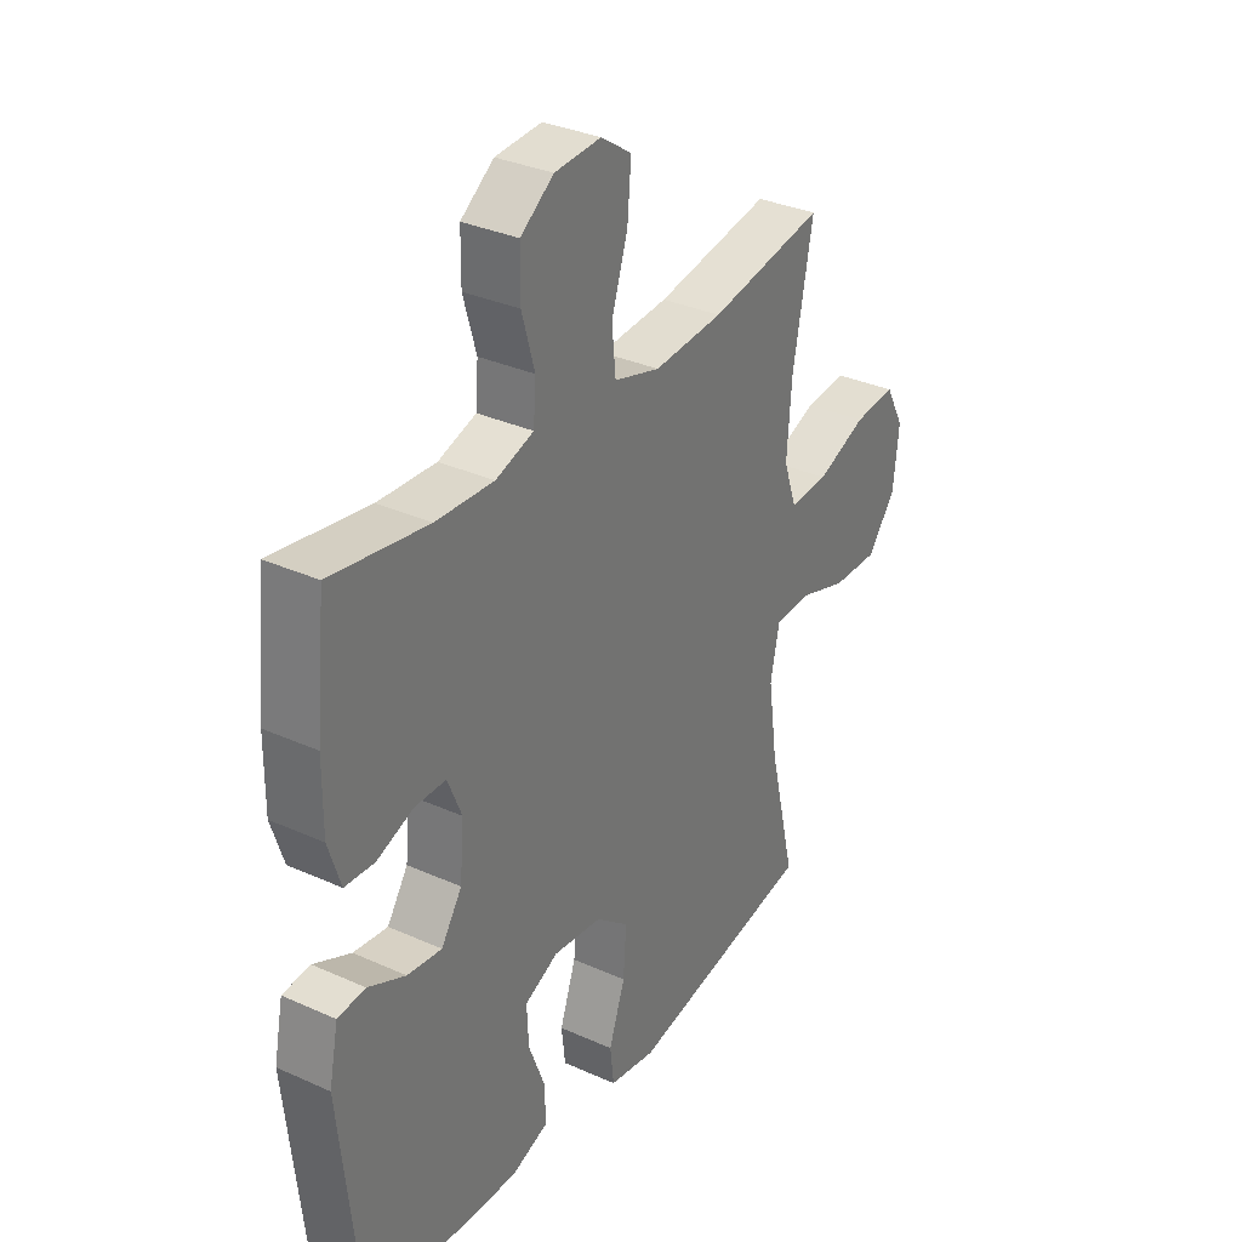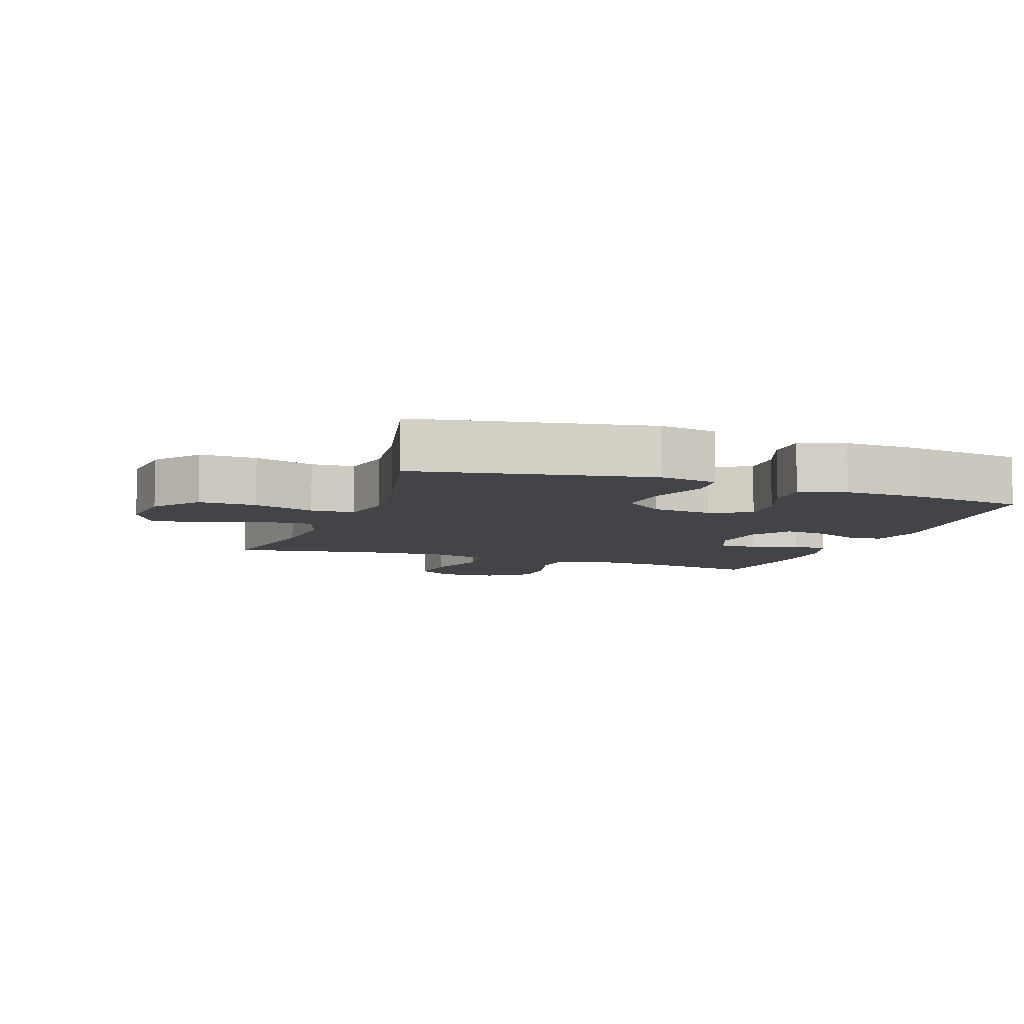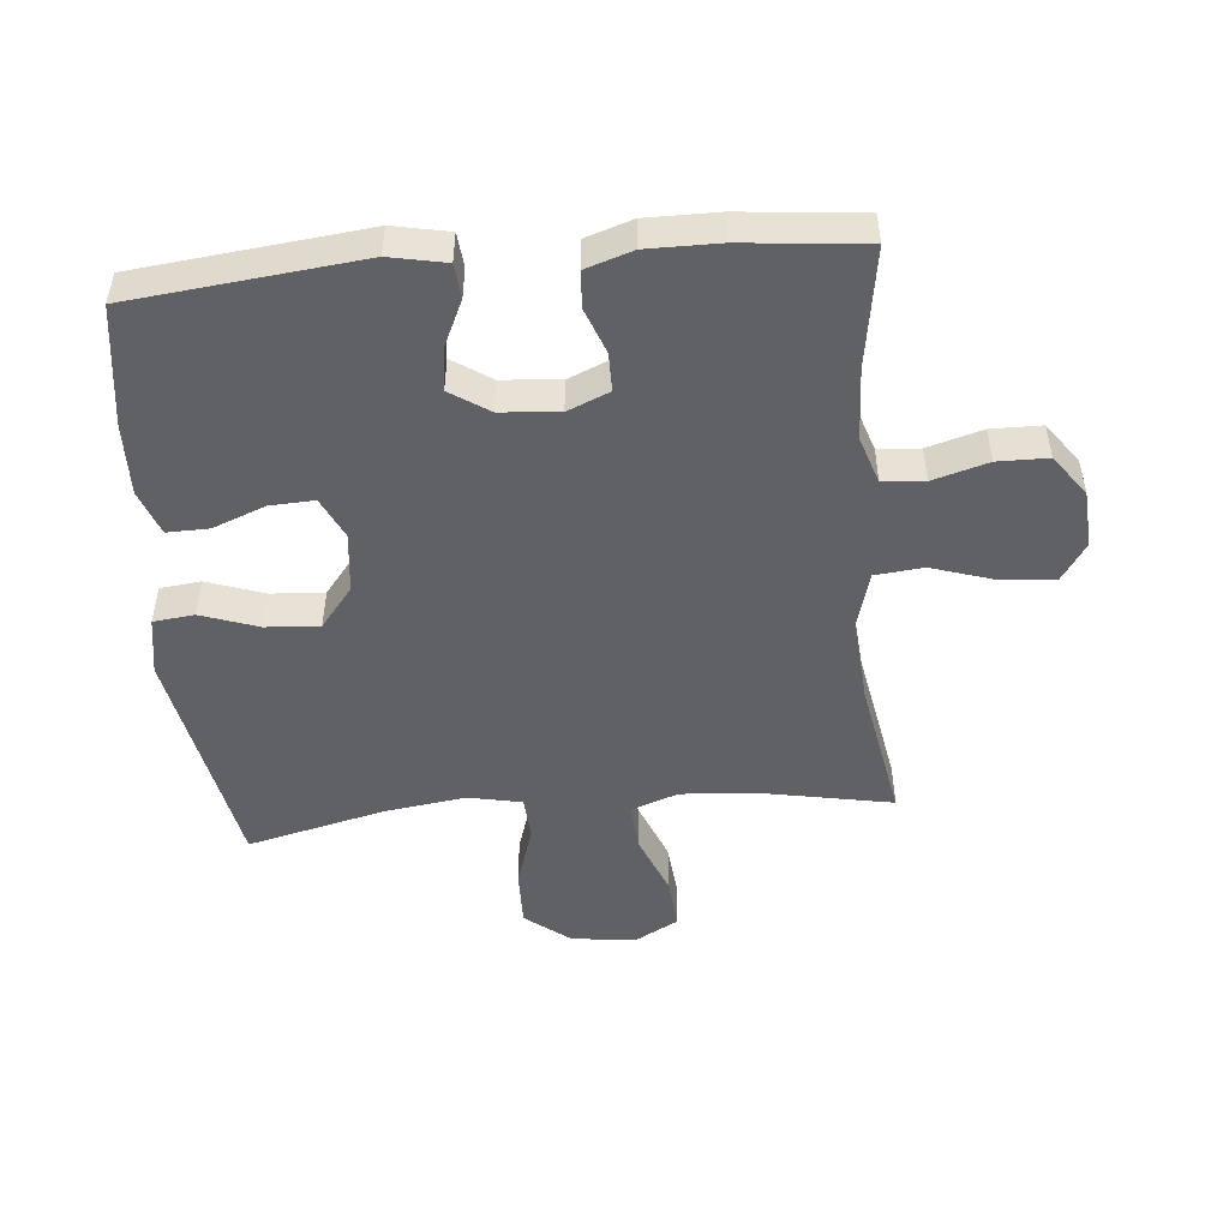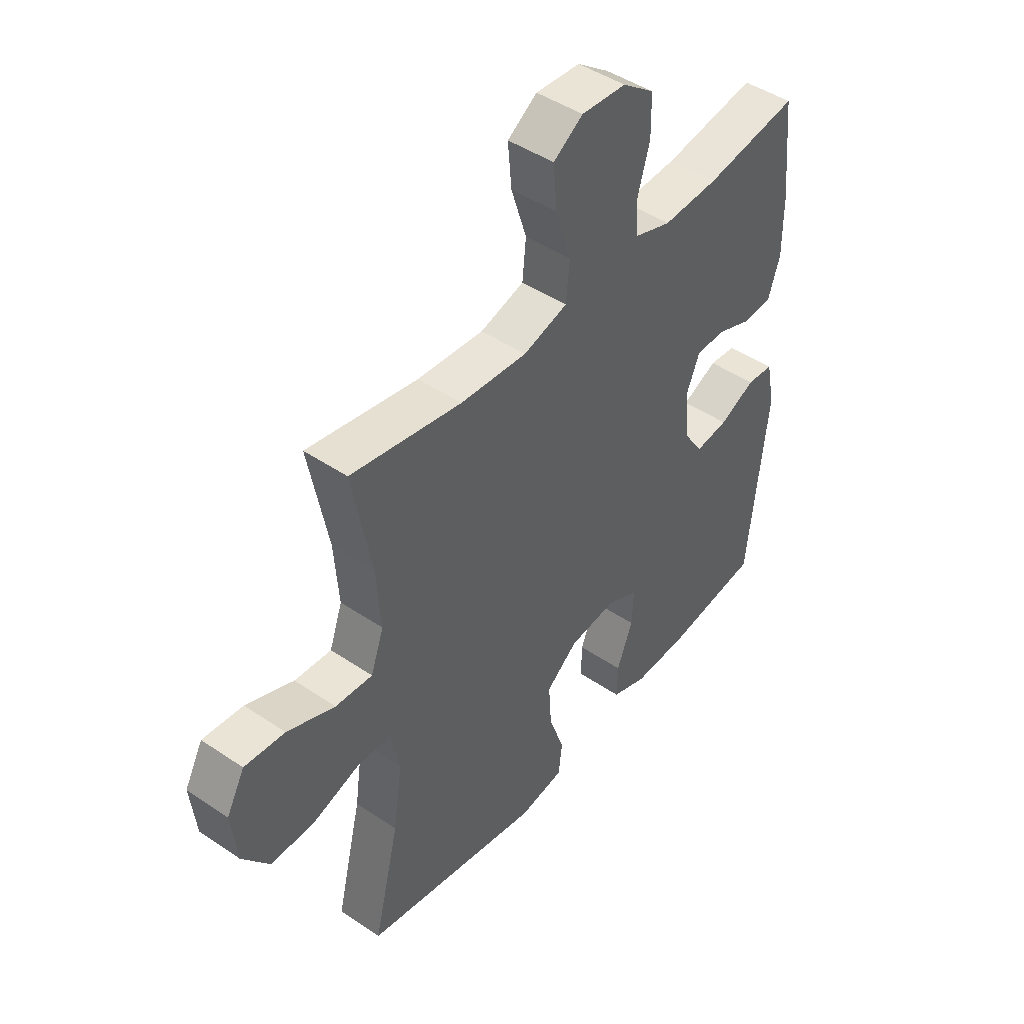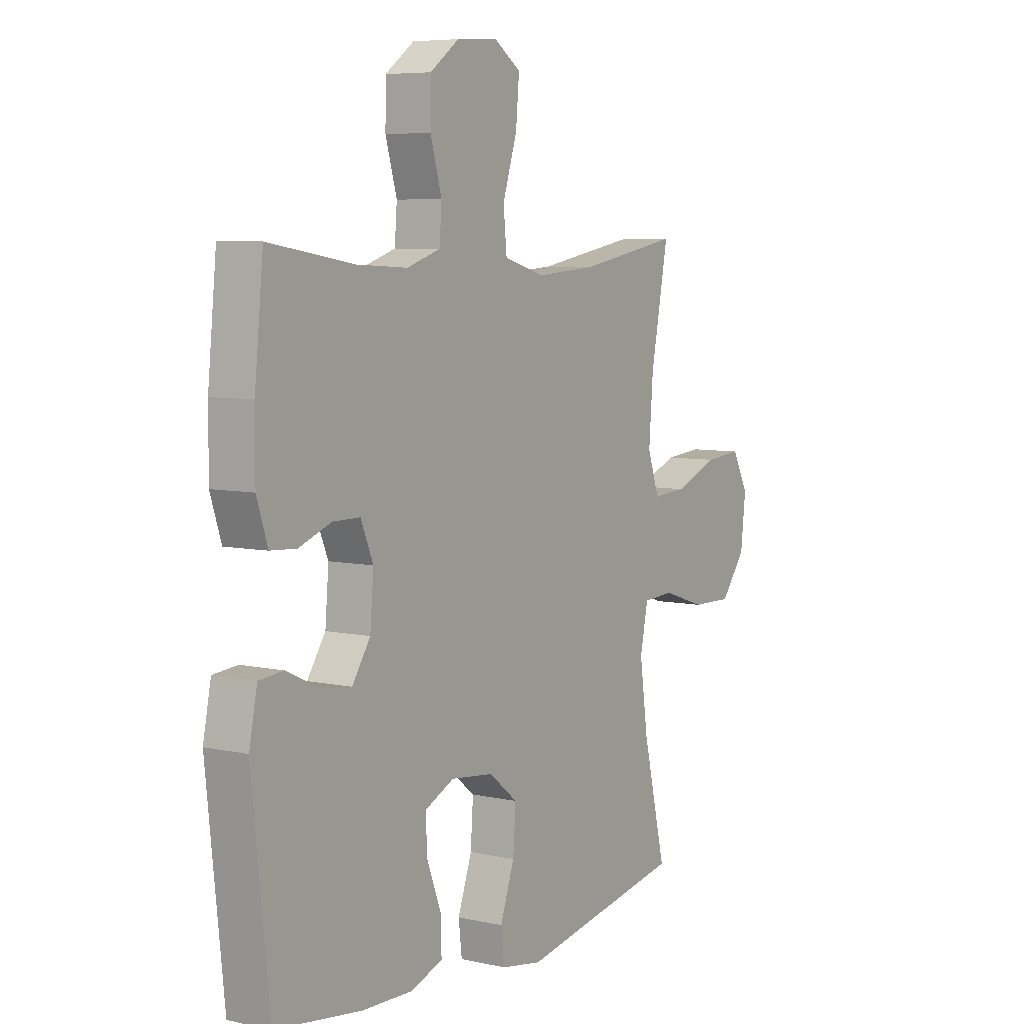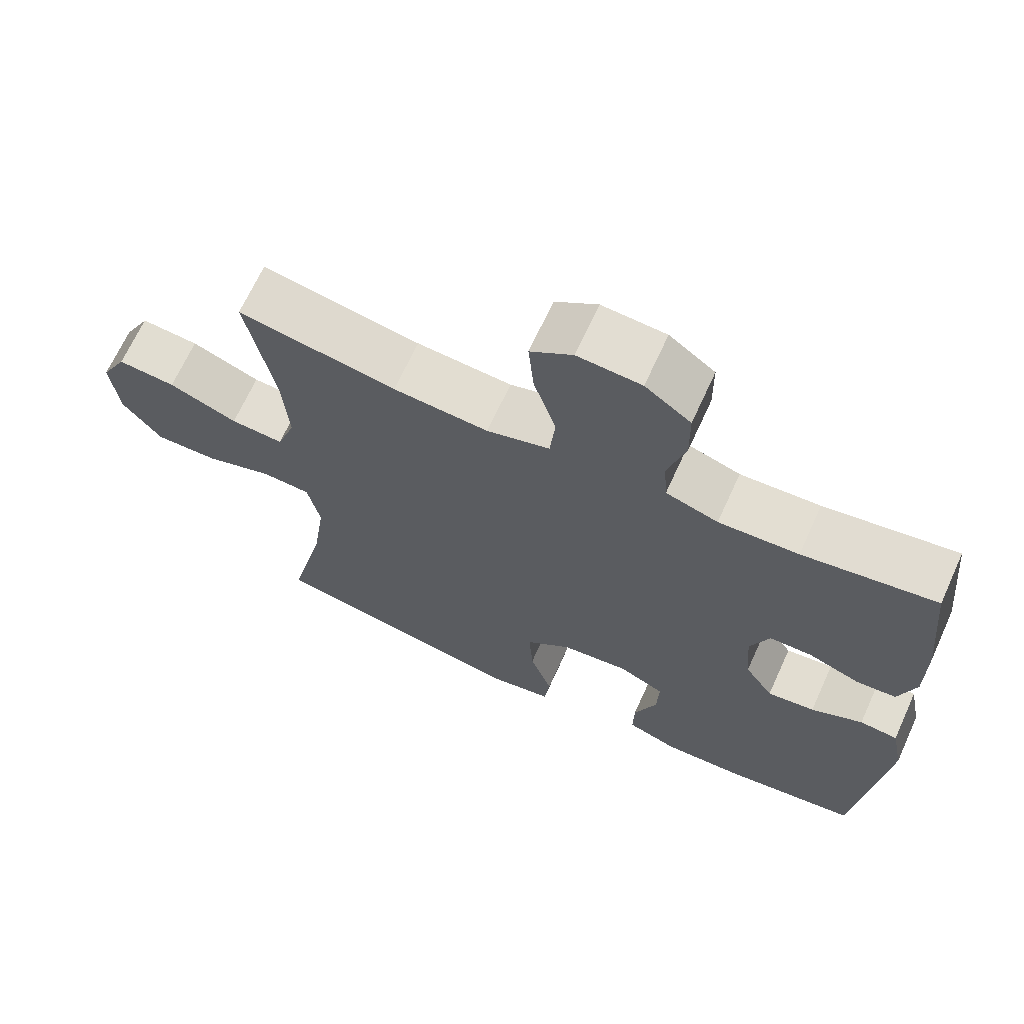
<metadata>
{"format":"obj","ext":"obj","renderer":"f3d","projection":"perspective","resolution":1024,"background":"white","views":[{"elev":32.7,"azim":-58.0,"up":"+Z"},{"elev":-7.8,"azim":160.3,"up":"+Y"},{"elev":-49.5,"azim":-84.8,"up":"+Y"},{"elev":45.6,"azim":128.0,"up":"+Z"},{"elev":6.5,"azim":-56.8,"up":"+Z"},{"elev":67.5,"azim":-155.5,"up":"+Z"}]}
</metadata>
<code>
o path318
v -0.3373 0.0375 -0.5539
v -0.2229 0.0375 -0.557
v -0.1506 0.0375 -0.5304
v -0.1519 0.0375 -0.4636
v -0.1844 0.0375 -0.3793
v -0.1877 0.0375 -0.3085
v -0.1212 0.0375 -0.2769
v -0.02533 0.0375 -0.2881
v 0.03945 0.0375 -0.3399
v 0.03358 0.0375 -0.4254
v 0.001626 0.0375 -0.517
v 0.009132 0.0375 -0.5821
v 0.1011 0.0375 -0.5976
v 0.4715 0.0375 -0.5275
v 0.4192 0.0375 -0.3084
v 0.4011 0.0375 -0.1774
v 0.4188 0.0375 -0.09222
v 0.4884 0.0375 -0.08825
v 0.5857 0.0375 -0.12
v 0.6769 0.0375 -0.1219
v 0.7328 0.0375 -0.04989
v 0.7442 0.0375 0.05297
v 0.707 0.0375 0.1221
v 0.6239 0.0375 0.1147
v 0.5255 0.0375 0.07517
v 0.4493 0.0375 0.07001
v 0.4228 0.0375 0.1454
v 0.432 0.0375 0.2674
v 0.4715 0.0375 0.4744
v 0.2436 0.0375 0.4331
v 0.1067 0.0375 0.423
v 0.01612 0.0375 0.4492
v 0.008659 0.0375 0.5261
v 0.04065 0.0375 0.6262
v 0.04826 0.0375 0.712
v -0.0122 0.0375 0.7528
v -0.1037 0.0375 0.7467
v -0.1691 0.0375 0.6987
v -0.1701 0.0375 0.6181
v -0.1447 0.0375 0.5298
v -0.1498 0.0375 0.4628
v -0.2249 0.0375 0.4381
v -0.3393 0.0375 0.4438
v -0.5302 0.0375 0.4744
v -0.5498 0.0375 0.2807
v -0.5505 0.0375 0.165
v -0.526 0.0375 0.08969
v -0.4676 0.0375 0.08604
v -0.3947 0.0375 0.1134
v -0.3336 0.0375 0.1131
v -0.3058 0.0375 0.04615
v -0.3136 0.0375 -0.04781
v -0.3546 0.0375 -0.1097
v -0.4226 0.0375 -0.101
v -0.4966 0.0375 -0.06656
v -0.5514 0.0375 -0.07175
v -0.5693 0.0375 -0.1615
v -0.5302 0.0375 -0.5275
v -0.3373 -0.0375 -0.5539
v -0.2229 -0.0375 -0.557
v -0.1506 -0.0375 -0.5304
v -0.1519 -0.0375 -0.4636
v -0.1844 -0.0375 -0.3793
v -0.1877 -0.0375 -0.3085
v -0.1212 -0.0375 -0.2769
v -0.02533 -0.0375 -0.2881
v 0.03945 -0.0375 -0.3399
v 0.03358 -0.0375 -0.4254
v 0.001626 -0.0375 -0.517
v 0.009132 -0.0375 -0.5821
v 0.1011 -0.0375 -0.5976
v 0.4715 -0.0375 -0.5275
v 0.4192 -0.0375 -0.3084
v 0.4011 -0.0375 -0.1774
v 0.4188 -0.0375 -0.09222
v 0.4884 -0.0375 -0.08825
v 0.5857 -0.0375 -0.12
v 0.6769 -0.0375 -0.1219
v 0.7328 -0.0375 -0.04989
v 0.7442 -0.0375 0.05297
v 0.707 -0.0375 0.1221
v 0.6239 -0.0375 0.1147
v 0.5255 -0.0375 0.07517
v 0.4493 -0.0375 0.07001
v 0.4228 -0.0375 0.1454
v 0.432 -0.0375 0.2674
v 0.4715 -0.0375 0.4744
v 0.2436 -0.0375 0.4331
v 0.1067 -0.0375 0.423
v 0.01612 -0.0375 0.4492
v 0.008659 -0.0375 0.5261
v 0.04065 -0.0375 0.6262
v 0.04826 -0.0375 0.712
v -0.0122 -0.0375 0.7528
v -0.1037 -0.0375 0.7467
v -0.1691 -0.0375 0.6987
v -0.1701 -0.0375 0.6181
v -0.1447 -0.0375 0.5298
v -0.1498 -0.0375 0.4628
v -0.2249 -0.0375 0.4381
v -0.3393 -0.0375 0.4438
v -0.5302 -0.0375 0.4744
v -0.5498 -0.0375 0.2807
v -0.5505 -0.0375 0.165
v -0.526 -0.0375 0.08969
v -0.4676 -0.0375 0.08604
v -0.3947 -0.0375 0.1134
v -0.3336 -0.0375 0.1131
v -0.3058 -0.0375 0.04615
v -0.3136 -0.0375 -0.04781
v -0.3546 -0.0375 -0.1097
v -0.4226 -0.0375 -0.101
v -0.4966 -0.0375 -0.06656
v -0.5514 -0.0375 -0.07175
v -0.5693 -0.0375 -0.1615
v -0.5302 -0.0375 -0.5275
v -0.5514 0.0375 -0.07175
v -0.5514 0.0375 -0.07175
v -0.5693 0.0375 -0.1615
v -0.4966 0.0375 -0.06656
v -0.5498 0.0375 0.2807
v -0.5505 0.0375 0.165
v -0.526 0.0375 0.08969
v -0.526 0.0375 0.08969
v -0.5302 0.0375 0.4744
v -0.5302 0.0375 0.4744
v -0.5302 0.0375 -0.5275
v -0.5302 0.0375 -0.5275
v -0.4676 0.0375 0.08604
v -0.4226 0.0375 -0.101
v -0.3947 0.0375 0.1134
v -0.3393 0.0375 0.4438
v -0.3373 0.0375 -0.5539
v -0.3546 0.0375 -0.1097
v -0.3546 0.0375 -0.1097
v -0.3336 0.0375 0.1131
v -0.3336 0.0375 0.1131
v -0.3136 0.0375 -0.04781
v -0.2249 0.0375 0.4381
v -0.2229 0.0375 -0.557
v -0.3058 0.0375 0.04615
v -0.1498 0.0375 0.4628
v -0.1498 0.0375 0.4628
v -0.1844 0.0375 -0.3793
v -0.1877 0.0375 -0.3085
v -0.1877 0.0375 -0.3085
v -0.1506 0.0375 -0.5304
v -0.1506 0.0375 -0.5304
v -0.1212 0.0375 -0.2769
v -0.1519 0.0375 -0.4636
v -0.1691 0.0375 0.6987
v -0.1701 0.0375 0.6181
v -0.1447 0.0375 0.5298
v -0.1037 0.0375 0.7467
v -0.02533 0.0375 -0.2881
v -0.0122 0.0375 0.7528
v 0.03945 0.0375 -0.3399
v 0.04826 0.0375 0.712
v 0.04826 0.0375 0.712
v 0.03358 0.0375 -0.4254
v 0.001626 0.0375 -0.517
v 0.009132 0.0375 -0.5821
v 0.009132 0.0375 -0.5821
v 0.04065 0.0375 0.6262
v 0.008659 0.0375 0.5261
v 0.01612 0.0375 0.4492
v 0.01612 0.0375 0.4492
v 0.1011 0.0375 -0.5976
v 0.1067 0.0375 0.423
v 0.2436 0.0375 0.4331
v 0.4715 0.0375 0.4744
v 0.4715 0.0375 0.4744
v 0.4228 0.0375 0.1454
v 0.432 0.0375 0.2674
v 0.4011 0.0375 -0.1774
v 0.4188 0.0375 -0.09222
v 0.4188 0.0375 -0.09222
v 0.4192 0.0375 -0.3084
v 0.4884 0.0375 -0.08825
v 0.4493 0.0375 0.07001
v 0.4493 0.0375 0.07001
v 0.4715 0.0375 -0.5275
v 0.4715 0.0375 -0.5275
v 0.5255 0.0375 0.07517
v 0.5857 0.0375 -0.12
v 0.6239 0.0375 0.1147
v 0.6769 0.0375 -0.1219
v 0.707 0.0375 0.1221
v 0.707 0.0375 0.1221
v 0.7328 0.0375 -0.04989
v 0.7442 0.0375 0.05297
v -0.5514 -0.0375 -0.07175
v -0.5514 -0.0375 -0.07175
v -0.5693 -0.0375 -0.1615
v -0.4966 -0.0375 -0.06656
v -0.5498 -0.0375 0.2807
v -0.5505 -0.0375 0.165
v -0.526 -0.0375 0.08969
v -0.526 -0.0375 0.08969
v -0.5302 -0.0375 0.4744
v -0.5302 -0.0375 0.4744
v -0.5302 -0.0375 -0.5275
v -0.5302 -0.0375 -0.5275
v -0.4676 -0.0375 0.08604
v -0.4226 -0.0375 -0.101
v -0.3947 -0.0375 0.1134
v -0.3393 -0.0375 0.4438
v -0.3373 -0.0375 -0.5539
v -0.3546 -0.0375 -0.1097
v -0.3546 -0.0375 -0.1097
v -0.3336 -0.0375 0.1131
v -0.3336 -0.0375 0.1131
v -0.3136 -0.0375 -0.04781
v -0.2249 -0.0375 0.4381
v -0.2229 -0.0375 -0.557
v -0.3058 -0.0375 0.04615
v -0.1498 -0.0375 0.4628
v -0.1498 -0.0375 0.4628
v -0.1844 -0.0375 -0.3793
v -0.1877 -0.0375 -0.3085
v -0.1877 -0.0375 -0.3085
v -0.1506 -0.0375 -0.5304
v -0.1506 -0.0375 -0.5304
v -0.1212 -0.0375 -0.2769
v -0.1519 -0.0375 -0.4636
v -0.1691 -0.0375 0.6987
v -0.1701 -0.0375 0.6181
v -0.1447 -0.0375 0.5298
v -0.1037 -0.0375 0.7467
v -0.02533 -0.0375 -0.2881
v -0.0122 -0.0375 0.7528
v 0.03945 -0.0375 -0.3399
v 0.04826 -0.0375 0.712
v 0.04826 -0.0375 0.712
v 0.03358 -0.0375 -0.4254
v 0.001626 -0.0375 -0.517
v 0.009132 -0.0375 -0.5821
v 0.009132 -0.0375 -0.5821
v 0.04065 -0.0375 0.6262
v 0.008659 -0.0375 0.5261
v 0.01612 -0.0375 0.4492
v 0.01612 -0.0375 0.4492
v 0.1011 -0.0375 -0.5976
v 0.1067 -0.0375 0.423
v 0.2436 -0.0375 0.4331
v 0.4715 -0.0375 0.4744
v 0.4715 -0.0375 0.4744
v 0.4228 -0.0375 0.1454
v 0.432 -0.0375 0.2674
v 0.4011 -0.0375 -0.1774
v 0.4188 -0.0375 -0.09222
v 0.4188 -0.0375 -0.09222
v 0.4192 -0.0375 -0.3084
v 0.4884 -0.0375 -0.08825
v 0.4493 -0.0375 0.07001
v 0.4493 -0.0375 0.07001
v 0.4715 -0.0375 -0.5275
v 0.4715 -0.0375 -0.5275
v 0.5255 -0.0375 0.07517
v 0.5857 -0.0375 -0.12
v 0.6239 -0.0375 0.1147
v 0.6769 -0.0375 -0.1219
v 0.707 -0.0375 0.1221
v 0.707 -0.0375 0.1221
v 0.7328 -0.0375 -0.04989
v 0.7442 -0.0375 0.05297
f 222 225 215
f 219 220 208
f 217 240 228
f 196 206 207
f 240 239 227
f 245 249 246
f 230 250 251
f 253 235 243
f 217 241 240
f 232 253 250
f 213 224 216
f 232 250 230
f 219 215 225
f 216 230 244
f 202 220 194
f 227 239 229
f 255 254 259
f 260 259 254
f 230 248 244
f 220 224 209
f 209 224 213
f 244 248 245
f 265 260 262
f 192 194 195
f 230 251 248
f 206 211 207
f 236 243 235
f 216 244 241
f 245 248 249
f 257 253 243
f 231 239 233
f 229 239 231
f 237 243 236
f 259 260 261
f 207 211 214
f 261 260 265
f 251 254 255
f 204 197 198
f 195 194 205
f 216 241 211
f 215 219 208
f 228 240 227
f 248 251 255
f 261 266 263
f 194 209 205
f 208 220 202
f 220 209 194
f 261 265 266
f 235 253 232
f 196 207 200
f 211 241 217
f 214 211 217
f 227 229 226
f 224 230 216
f 206 197 204
f 197 206 196
f 118 57 115 193
f 55 56 114 113
f 45 46 104 103
f 46 124 199 104
f 126 45 103 201
f 57 128 203 115
f 47 48 106 105
f 54 55 113 112
f 48 49 107 106
f 43 44 102 101
f 58 1 59 116
f 135 54 112 210
f 49 137 212 107
f 52 53 111 110
f 42 43 101 100
f 1 2 60 59
f 50 51 109 108
f 51 52 110 109
f 143 42 100 218
f 5 146 221 63
f 2 148 223 60
f 6 7 65 64
f 4 5 63 62
f 3 4 62 61
f 38 39 97 96
f 39 40 98 97
f 37 38 96 95
f 40 41 99 98
f 7 8 66 65
f 36 37 95 94
f 8 9 67 66
f 159 36 94 234
f 10 11 69 68
f 11 163 238 69
f 34 35 93 92
f 33 34 92 91
f 167 33 91 242
f 12 13 71 70
f 31 32 90 89
f 9 10 68 67
f 30 31 89 88
f 172 30 88 247
f 27 28 86 85
f 16 177 252 74
f 15 16 74 73
f 17 18 76 75
f 181 27 85 256
f 183 15 73 258
f 13 14 72 71
f 25 26 84 83
f 28 29 87 86
f 18 19 77 76
f 24 25 83 82
f 19 20 78 77
f 189 24 82 264
f 20 21 79 78
f 22 23 81 80
f 21 22 80 79
f 147 140 150
f 144 133 145
f 142 153 165
f 121 132 131
f 165 152 164
f 170 171 174
f 155 176 175
f 178 168 160
f 142 165 166
f 157 175 178
f 138 141 149
f 157 155 175
f 144 150 140
f 141 169 155
f 127 119 145
f 152 154 164
f 180 184 179
f 185 179 184
f 155 169 173
f 145 134 149
f 134 138 149
f 169 170 173
f 190 187 185
f 117 120 119
f 155 173 176
f 131 132 136
f 161 160 168
f 141 166 169
f 170 174 173
f 182 168 178
f 156 158 164
f 154 156 164
f 162 161 168
f 184 186 185
f 132 139 136
f 186 190 185
f 176 180 179
f 129 123 122
f 120 130 119
f 141 136 166
f 140 133 144
f 153 152 165
f 173 180 176
f 186 188 191
f 119 130 134
f 133 127 145
f 145 119 134
f 186 191 190
f 160 157 178
f 121 125 132
f 136 142 166
f 139 142 136
f 152 151 154
f 149 141 155
f 131 129 122
f 122 121 131

</code>
